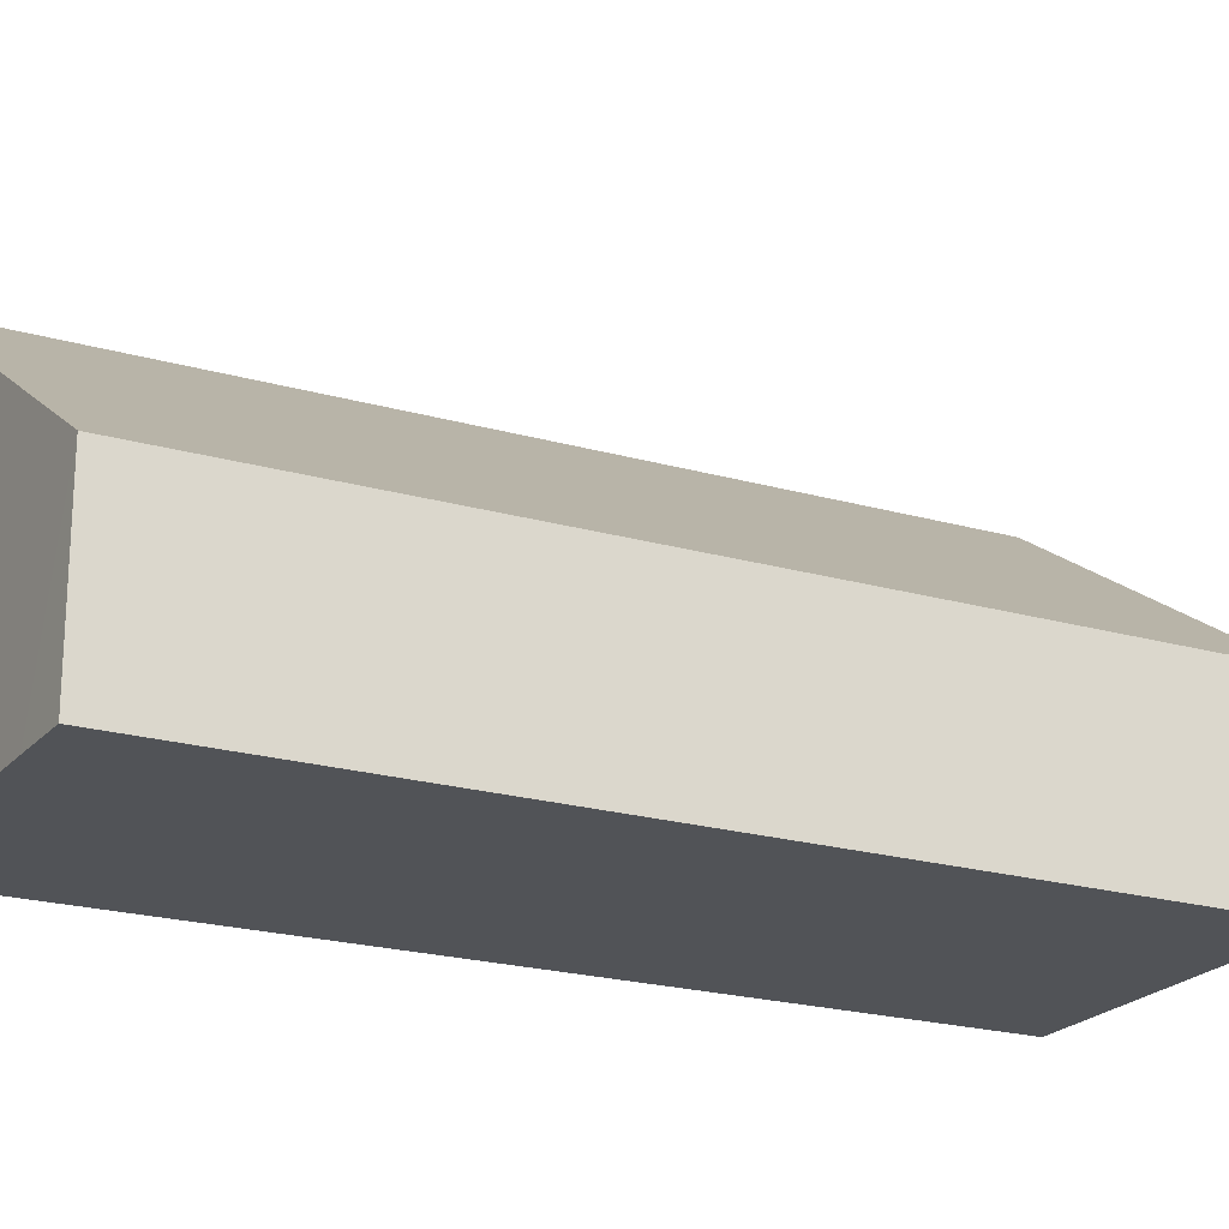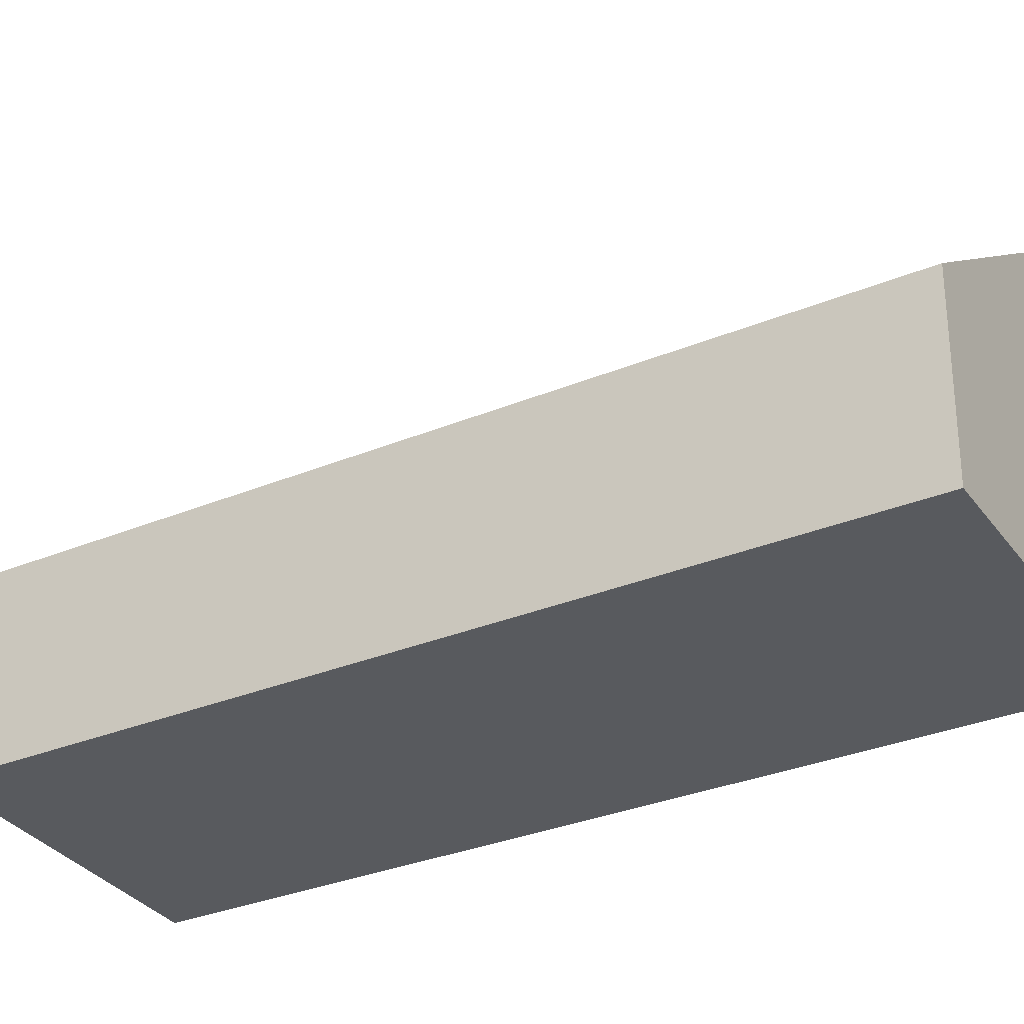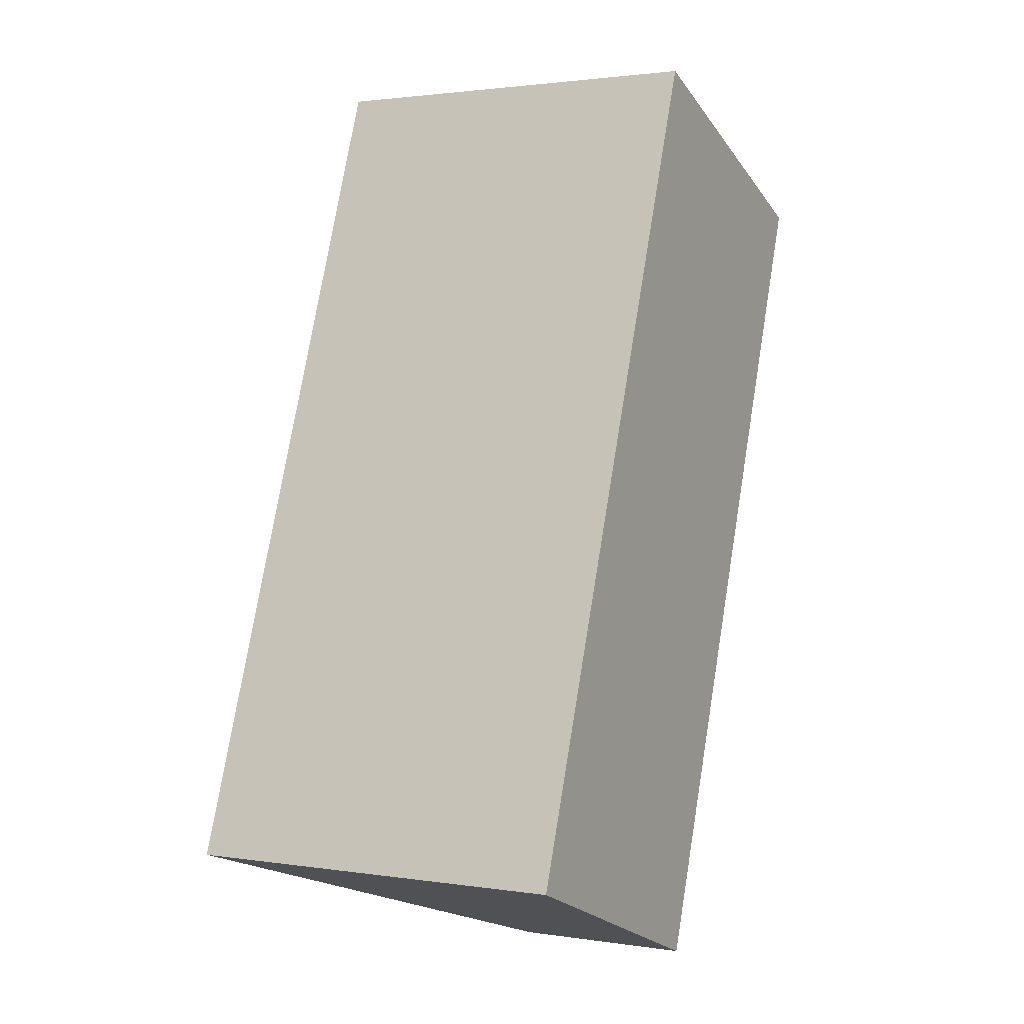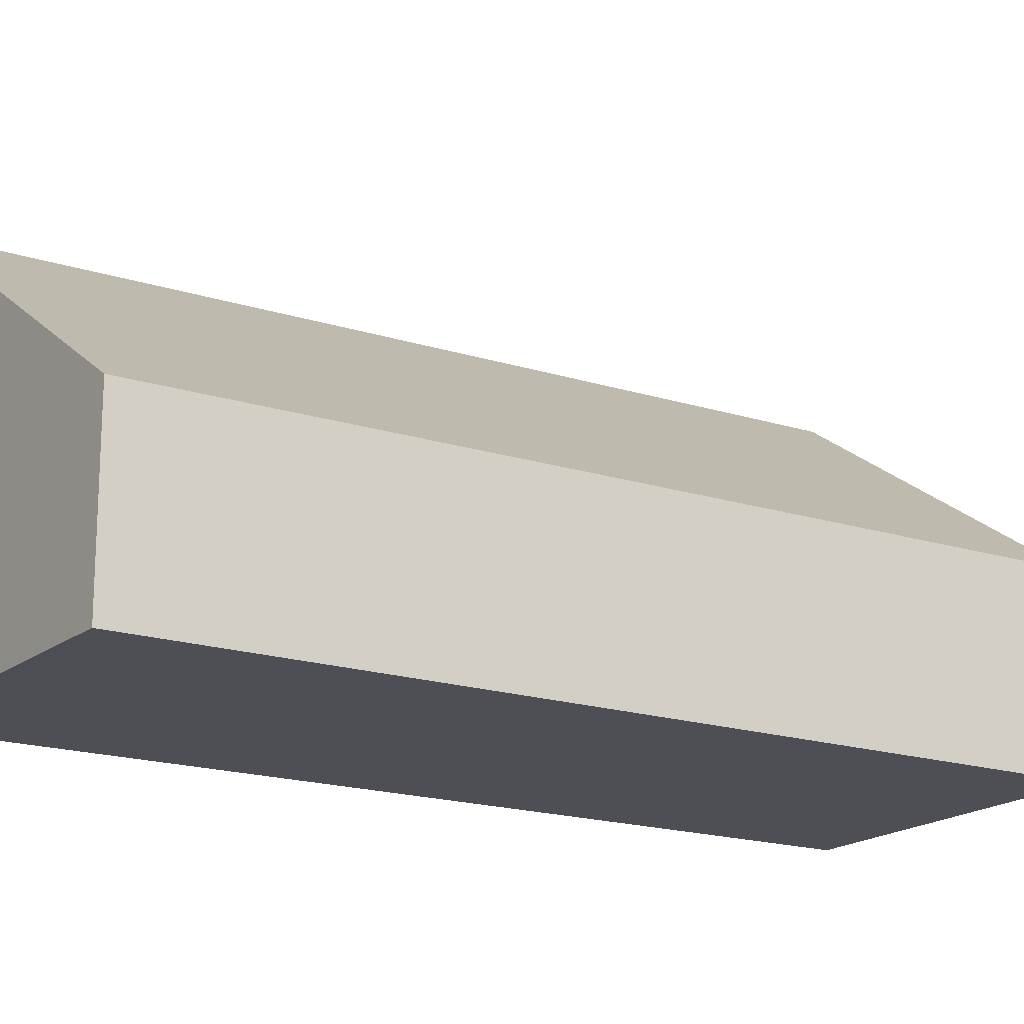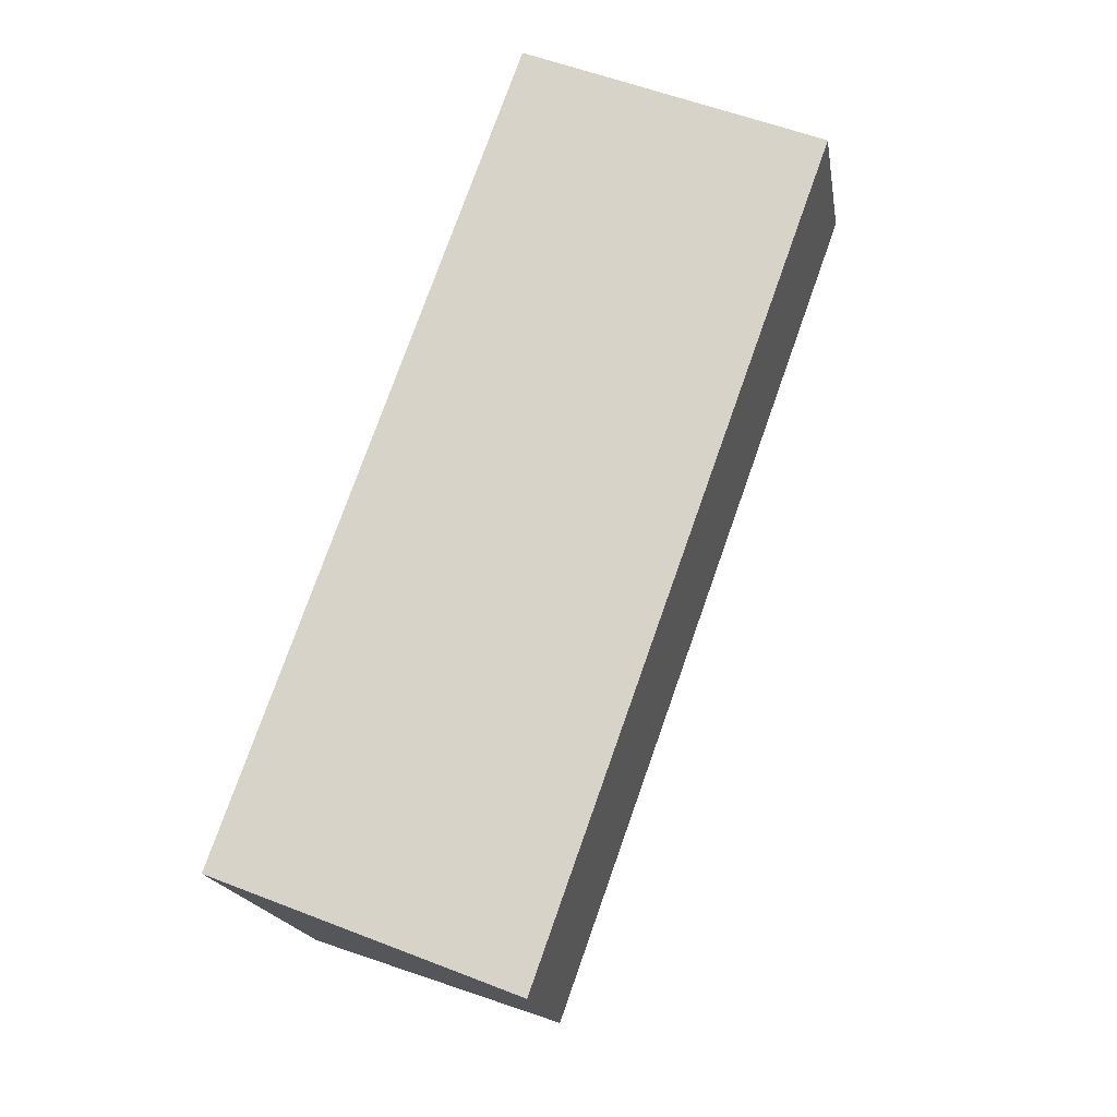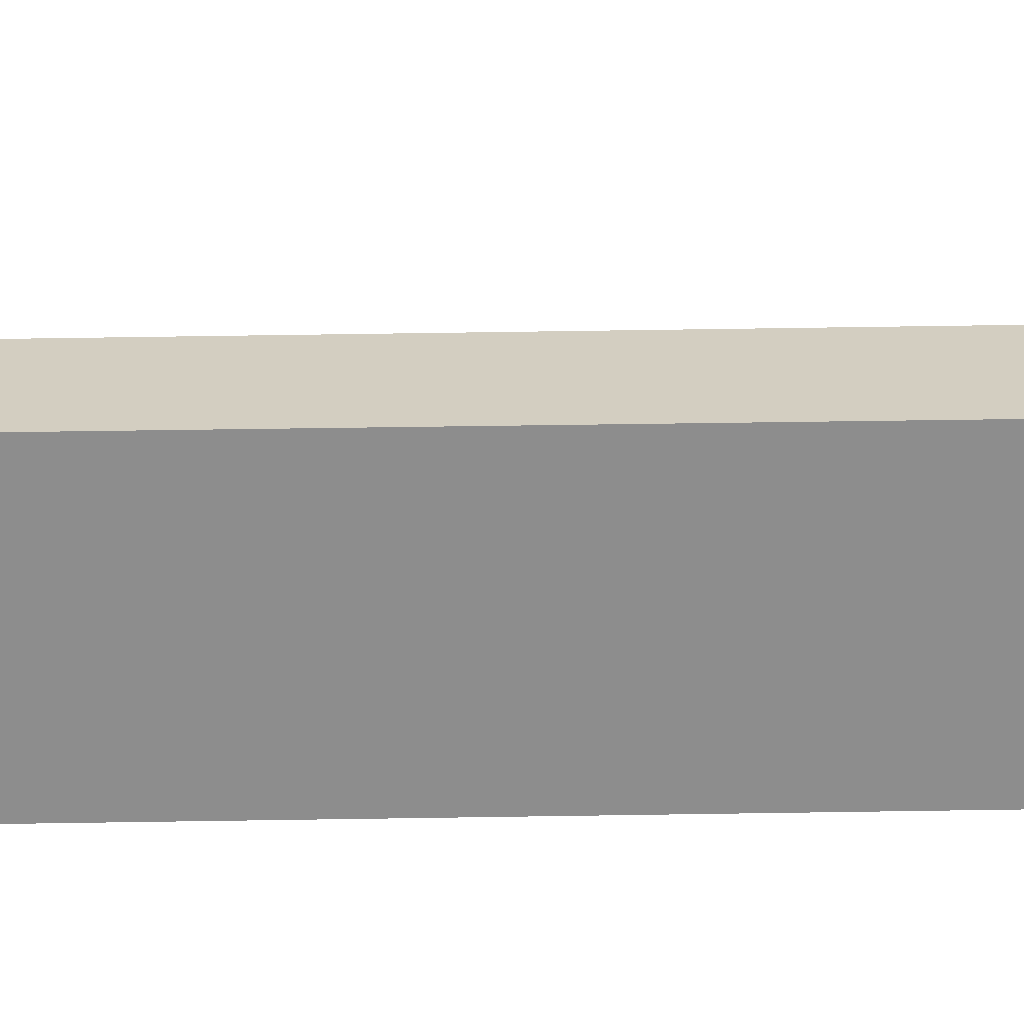
<metadata>
{"format":"obj","ext":"obj","renderer":"f3d","projection":"perspective","resolution":1024,"background":"white","views":[{"elev":-21.9,"azim":83.2,"up":"+Y"},{"elev":-30.7,"azim":140.7,"up":"+Y"},{"elev":1.8,"azim":-61.2,"up":"+Z"},{"elev":-18.3,"azim":78.0,"up":"+Y"},{"elev":-18.4,"azim":9.2,"up":"+Z"},{"elev":-64.6,"azim":110.5,"up":"+Y"}]}
</metadata>
<code>
v  0.016 9.099 0.044
v  2.16 7.524 -0.852
v  0 9.099 5.572e-16
v  6.654 9.099 18.74
v  6.855 4.101 -2.705
v  13.37 4.069 15.5
v  12.24 4.994 16.41
v  13.5 4.069 15.88
v  0 0 0
v  6.654 -1.147e-15 18.74
v  0.016 -2.694e-18 0.044
v  12.24 -1.005e-15 16.41
v  13.5 -9.721e-16 15.88
v  6.855 1.656e-16 -2.705
v  13.37 -9.492e-16 15.5
v  2.16 5.217e-17 -0.852
g defaultobject
f 1 2 3
f 2 1 4
f 2 4 5
f 5 4 6
f 6 4 7
f 6 7 8
f 9 1 3
f 1 9 4
f 4 9 10
f 10 9 11
f 10 7 4
f 7 10 8
f 8 10 12
f 8 12 13
f 13 6 8
f 6 13 5
f 5 13 14
f 14 13 15
f 2 9 3
f 9 2 5
f 9 5 16
f 16 5 14
f 11 12 10
f 12 11 13
f 13 11 15
f 15 11 14
f 14 11 16
f 16 11 9

</code>
